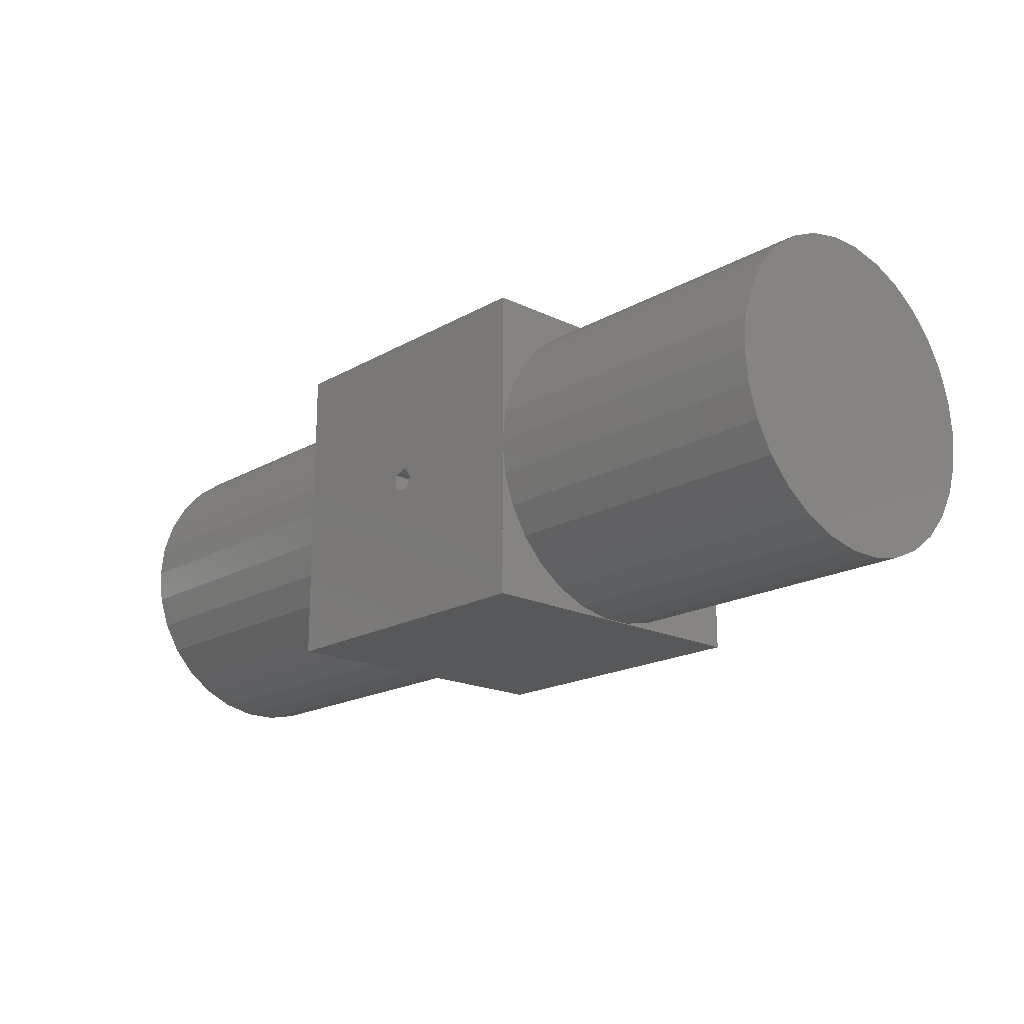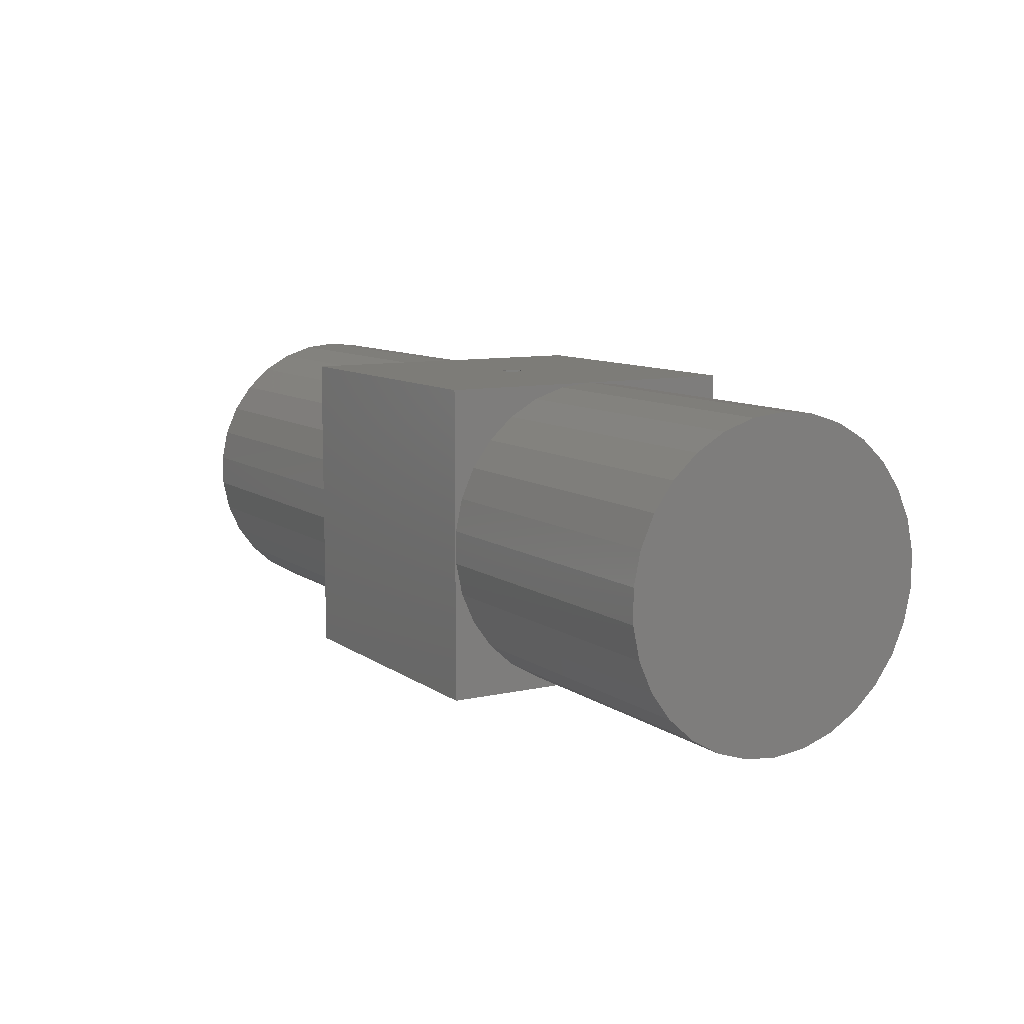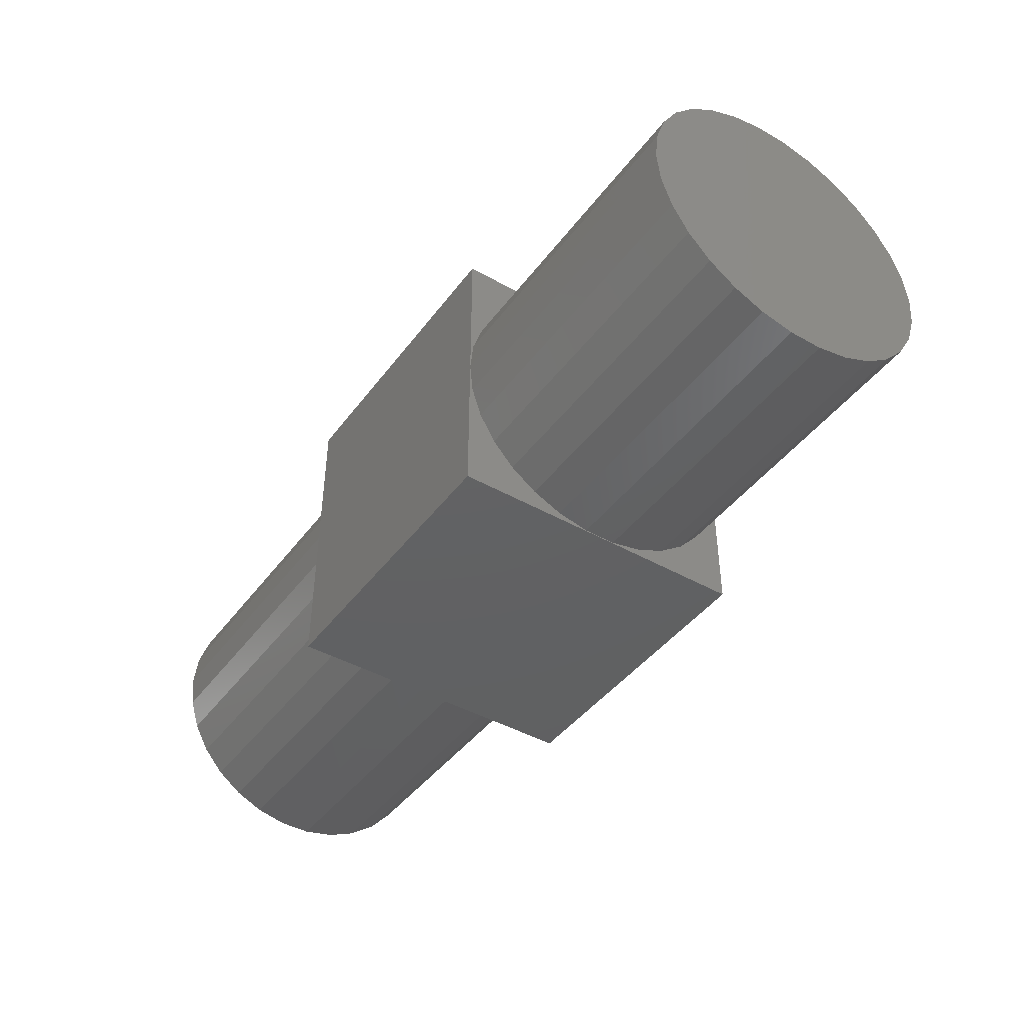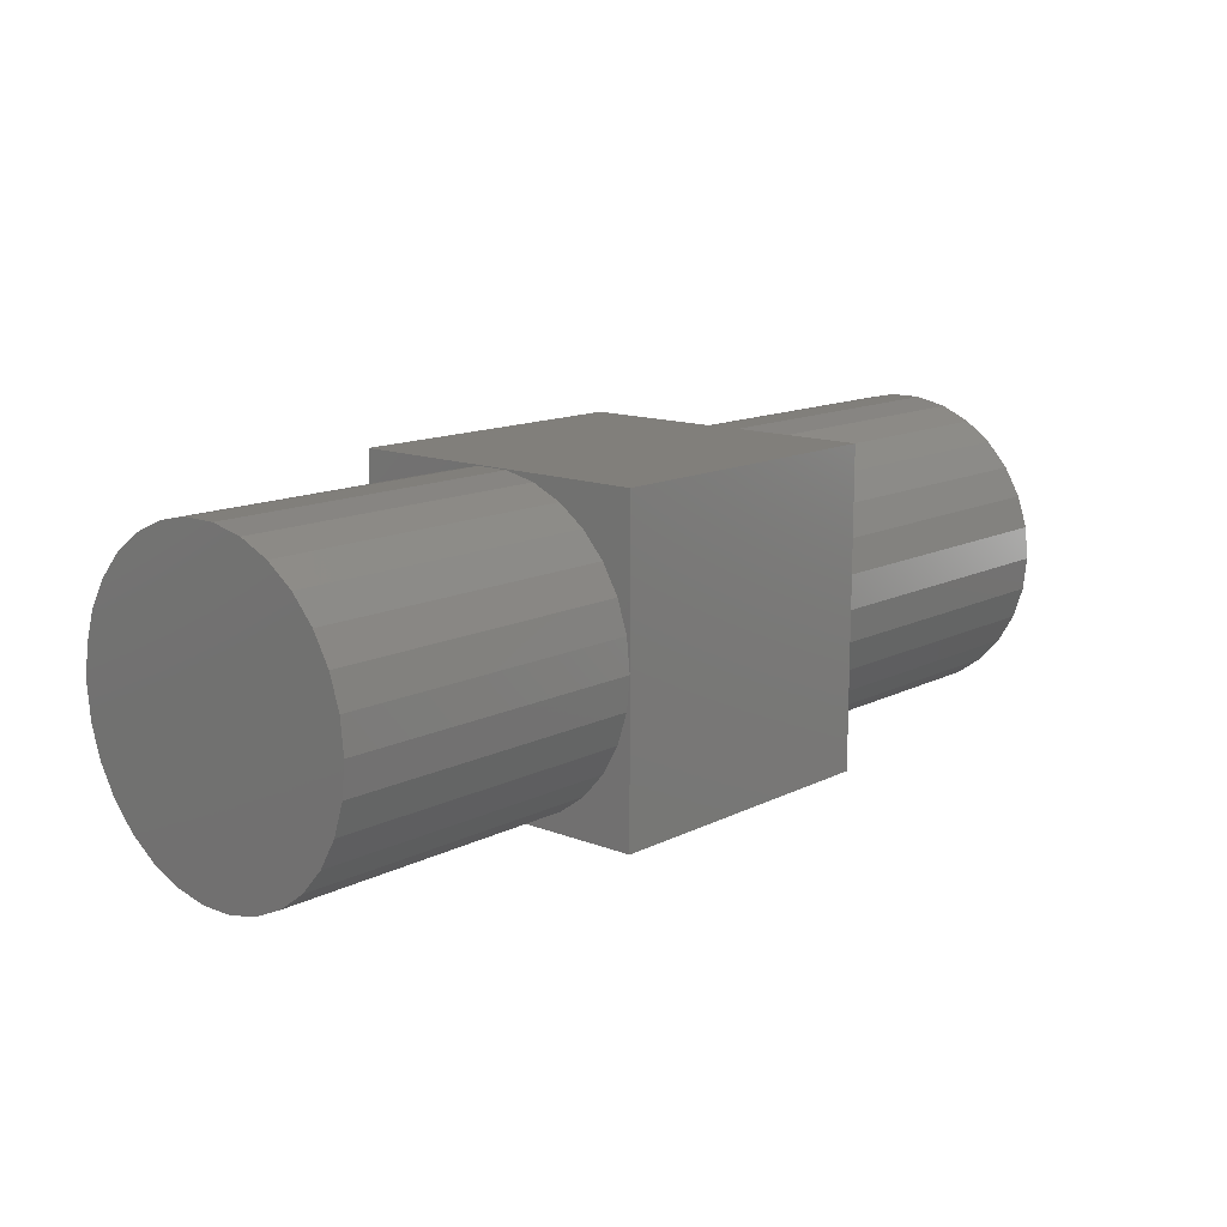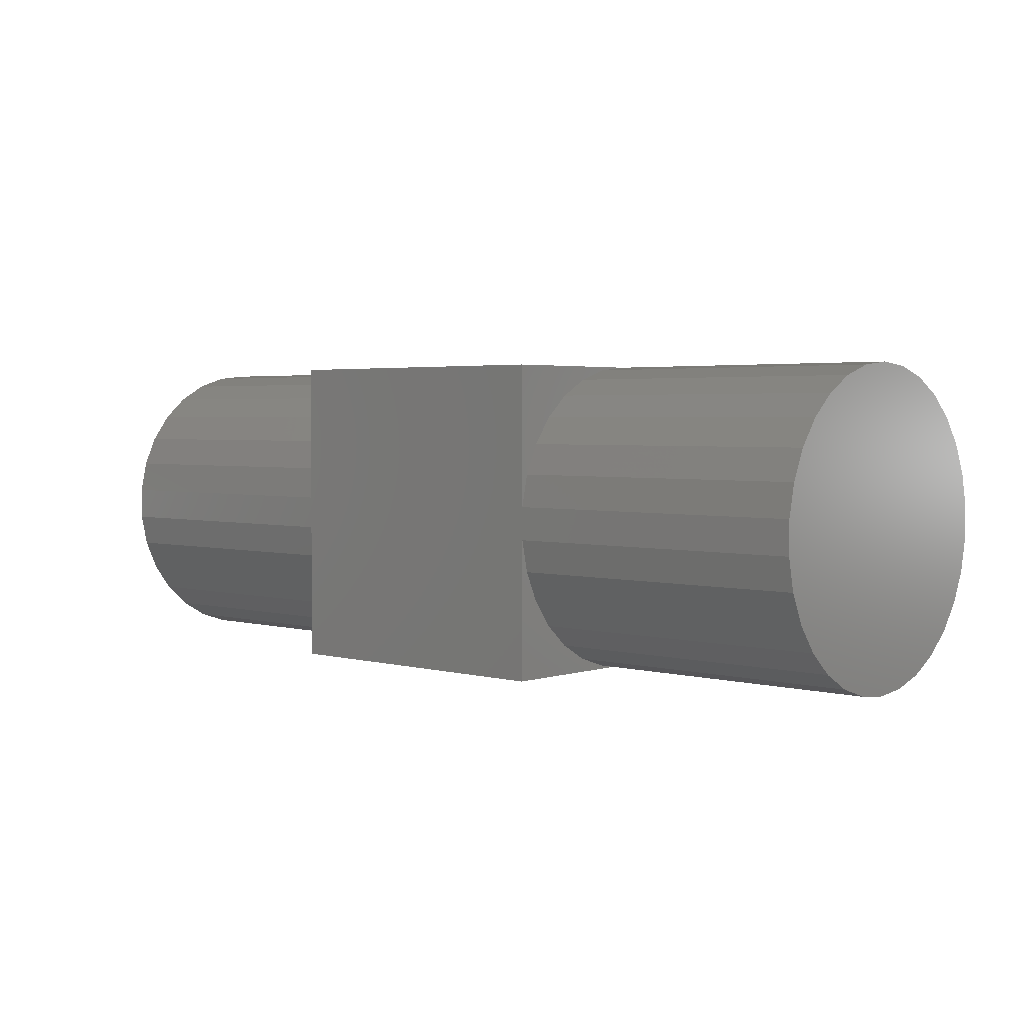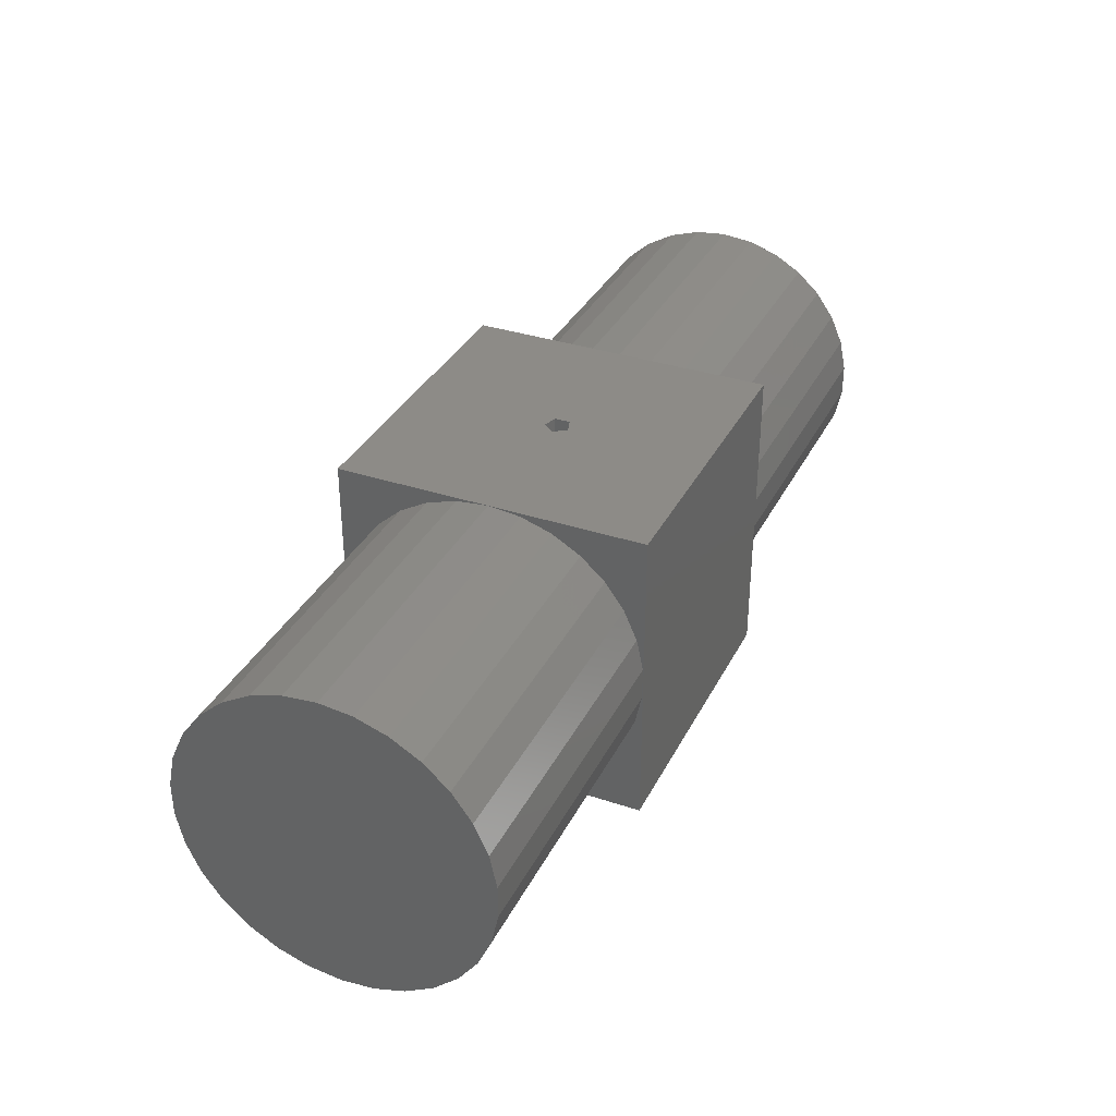
<metadata>
{"format":"stl","ext":"stl","renderer":"f3d","projection":"perspective","resolution":1024,"background":"white","views":[{"elev":-18.5,"azim":47.4,"up":"+Y"},{"elev":9.5,"azim":-120.3,"up":"+Z"},{"elev":-43.2,"azim":-123.9,"up":"+Y"},{"elev":13.3,"azim":131.5,"up":"+Y"},{"elev":3.0,"azim":-137.5,"up":"+Z"},{"elev":34.6,"azim":114.0,"up":"+Z"}]}
</metadata>
<code>
# stl→obj: 158 verts, 312 faces
v -15 -14.92 13.43
v -15 -15 0
v -15 -14.92 16.57
v -15 -14.27 10.36
v -15 -13.42 8.455
v -15 -12.99 7.5
v -15 -12.38 6.654
v -15 -11.15 4.963
v -15 -8.817 2.865
v -15 -6.101 1.297
v -15 -3.119 0.3278
v -15 0 0
v -15 15 0
v -15 14.92 13.43
v -15 15 30
v -15 14.27 10.36
v -15 13.42 8.455
v -15 12.99 7.5
v -15 12.38 6.654
v -15 11.15 4.963
v -15 8.817 2.865
v -15 6.101 1.297
v -15 3.119 0.3278
v -15 14.92 16.57
v -15 14.27 19.64
v -15 13.84 20.59
v -15 12.99 22.5
v -15 11.76 24.19
v -15 11.15 25.04
v -15 8.817 27.14
v -15 6.101 28.7
v -15 3.119 29.67
v -15 2.079 29.78
v -15 0 30
v -15 -15 30
v -15 -2.079 29.78
v -15 -3.119 29.67
v -15 -11.76 24.19
v -15 -12.99 22.5
v -15 -6.101 28.7
v -15 -8.817 27.14
v -15 -11.15 25.04
v -15 -13.84 20.59
v -15 -14.27 19.64
v 15 15 30
v 1.25 0 30
v 15 -15 30
v 0.3863 1.189 30
v -1.011 0.7347 30
v -1.011 -0.7347 30
v 0.3863 -1.189 30
v 15 -1.04 29.89
v 15 0 30
v 15 -14.92 16.57
v 15 -14.92 13.43
v 15 -14.27 19.64
v 15 -13.42 21.55
v 15 -12.99 22.5
v 15 -12.38 23.35
v 15 -11.15 25.04
v 15 -8.817 27.14
v 15 -6.101 28.7
v 15 -3.119 29.67
v 15 14.92 16.57
v 15 15 0
v 15 14.27 19.64
v 15 13.42 21.55
v 15 12.99 22.5
v 15 12.38 23.35
v 15 11.15 25.04
v 15 8.817 27.14
v 15 6.101 28.7
v 15 3.119 29.67
v 15 1.04 29.89
v 15 14.92 13.43
v 15 14.27 10.36
v 15 13.84 9.41
v 15 12.99 7.5
v 15 11.76 5.809
v 15 11.15 4.963
v 15 8.817 2.865
v 15 6.101 1.297
v 15 3.119 0.3278
v 15 0 0
v 15 -15 0
v 15 -11.76 5.809
v 15 -12.99 7.5
v 15 -3.119 0.3278
v 15 -6.101 1.297
v 15 -8.817 2.865
v 15 -11.15 4.963
v 15 -13.84 9.41
v 15 -14.27 10.36
v -45 0 0
v -45 3.119 0.3278
v 45 3.119 0.3278
v 45 0 0
v -45 14.92 16.57
v -45 14.92 13.43
v 45 14.92 13.43
v 45 14.92 16.57
v -45 12.99 22.5
v -45 14.27 19.64
v 45 12.99 22.5
v 45 0 30
v -45 0 30
v -45 -3.119 29.67
v -45 12.99 7.5
v 45 12.99 7.5
v 45 14.27 10.36
v -45 11.15 4.963
v 45 11.15 4.963
v -45 14.27 10.36
v -45 11.15 25.04
v -45 8.817 2.865
v -45 8.817 27.14
v -45 6.101 1.297
v -45 6.101 28.7
v -45 3.119 29.67
v -45 -3.119 0.3278
v -45 -6.101 1.297
v -45 -6.101 28.7
v -45 -8.817 2.865
v -45 -8.817 27.14
v -45 -11.15 4.963
v -45 -11.15 25.04
v -45 -12.99 7.5
v -45 -12.99 22.5
v -45 -14.27 10.36
v -45 -14.27 19.64
v -45 -14.92 13.43
v -45 -14.92 16.57
v 45 -3.119 0.3278
v 45 -14.27 19.64
v 45 -14.92 16.57
v 45 -3.119 29.67
v 45 -11.15 25.04
v 45 -12.99 22.5
v 45 -14.92 13.43
v 45 -6.101 1.297
v 45 -8.817 2.865
v 45 8.817 2.865
v 45 6.101 1.297
v 45 -6.101 28.7
v 45 -8.817 27.14
v 45 -14.27 10.36
v 45 14.27 19.64
v 45 11.15 25.04
v 45 8.817 27.14
v 45 6.101 28.7
v 45 3.119 29.67
v 45 -11.15 4.963
v 45 -12.99 7.5
v 1.25 0 25
v 0.3863 1.189 25
v -1.011 0.7347 25
v -1.011 -0.7347 25
v 0.3863 -1.189 25
f 1 2 3
f 4 2 1
f 5 2 4
f 6 2 5
f 7 2 6
f 8 2 7
f 9 2 8
f 10 2 9
f 11 2 10
f 2 11 12
f 13 14 15
f 13 16 14
f 13 17 16
f 13 18 17
f 13 19 18
f 13 20 19
f 13 21 20
f 13 22 21
f 13 23 22
f 23 13 12
f 24 15 14
f 25 15 24
f 26 15 25
f 27 15 26
f 28 15 27
f 29 15 28
f 30 15 29
f 31 15 30
f 32 15 31
f 33 15 32
f 15 33 34
f 35 36 37
f 35 38 39
f 36 35 34
f 40 35 37
f 41 35 40
f 42 35 41
f 38 35 42
f 43 35 39
f 44 35 43
f 3 35 44
f 35 3 2
f 34 35 15
f 45 46 47
f 45 48 46
f 15 48 45
f 49 15 50
f 48 15 49
f 51 47 46
f 35 51 50
f 51 35 47
f 35 50 15
f 47 52 53
f 54 47 55
f 56 47 54
f 57 47 56
f 58 47 57
f 59 47 58
f 60 47 59
f 61 47 60
f 62 47 61
f 63 47 62
f 52 47 63
f 45 64 65
f 45 66 64
f 45 67 66
f 45 68 67
f 45 69 68
f 45 70 69
f 45 71 70
f 45 72 71
f 45 73 72
f 45 74 73
f 74 45 53
f 75 65 64
f 76 65 75
f 77 65 76
f 78 65 77
f 79 65 78
f 80 65 79
f 81 65 80
f 82 65 81
f 83 65 82
f 65 83 84
f 85 86 87
f 88 85 84
f 89 85 88
f 90 85 89
f 91 85 90
f 86 85 91
f 92 85 87
f 93 85 92
f 55 85 93
f 85 55 47
f 53 45 47
f 65 15 45
f 15 65 13
f 12 84 85
f 12 85 2
f 84 12 65
f 65 12 13
f 2 47 35
f 47 2 85
f 94 23 12
f 23 94 95
f 84 96 97
f 96 84 83
f 14 98 24
f 98 14 99
f 100 64 101
f 64 100 75
f 26 102 27
f 102 26 103
f 67 68 104
f 53 52 105
f 106 36 34
f 36 106 107
f 18 108 17
f 109 77 110
f 77 109 78
f 111 19 20
f 19 111 108
f 112 80 79
f 113 98 99
f 113 103 98
f 108 103 113
f 108 102 103
f 111 102 108
f 111 114 102
f 115 114 111
f 115 116 114
f 117 116 115
f 117 118 116
f 95 118 117
f 95 119 118
f 94 119 95
f 94 106 119
f 120 106 94
f 120 107 106
f 121 107 120
f 121 122 107
f 123 122 121
f 123 124 122
f 125 124 123
f 125 126 124
f 127 126 125
f 127 128 126
f 129 128 127
f 129 130 128
f 131 130 129
f 130 131 132
f 17 113 16
f 113 17 108
f 110 77 76
f 16 99 14
f 99 16 113
f 110 75 100
f 75 110 76
f 88 97 133
f 97 88 84
f 120 12 11
f 12 120 94
f 54 134 56
f 134 54 135
f 132 44 130
f 44 132 3
f 52 136 105
f 136 52 63
f 36 107 37
f 59 137 60
f 137 59 138
f 42 126 38
f 55 135 54
f 135 55 139
f 131 3 132
f 3 131 1
f 123 10 9
f 10 123 121
f 90 140 141
f 140 90 89
f 115 20 21
f 20 115 111
f 81 112 142
f 112 81 80
f 95 22 23
f 22 95 117
f 83 143 96
f 143 83 82
f 19 108 18
f 109 79 78
f 79 109 112
f 107 40 37
f 40 107 122
f 63 144 136
f 144 63 62
f 122 41 40
f 41 122 124
f 62 145 144
f 145 62 61
f 129 1 131
f 1 129 4
f 93 139 55
f 139 93 146
f 147 100 101
f 147 110 100
f 104 110 147
f 104 109 110
f 148 109 104
f 148 112 109
f 149 112 148
f 149 142 112
f 150 142 149
f 150 143 142
f 151 143 150
f 151 96 143
f 105 96 151
f 105 97 96
f 136 97 105
f 136 133 97
f 144 133 136
f 144 140 133
f 145 140 144
f 145 141 140
f 137 141 145
f 137 152 141
f 138 152 137
f 138 153 152
f 134 153 138
f 134 146 153
f 135 146 134
f 146 135 139
f 125 7 127
f 7 125 8
f 152 86 91
f 125 9 8
f 9 125 123
f 91 141 152
f 141 91 90
f 92 153 146
f 153 92 87
f 5 127 6
f 129 5 4
f 5 129 127
f 146 93 92
f 121 11 10
f 11 121 120
f 89 133 140
f 133 89 88
f 74 53 105
f 106 33 119
f 33 106 34
f 70 149 148
f 149 70 71
f 114 30 29
f 30 114 116
f 102 28 27
f 28 102 114
f 68 69 104
f 148 69 70
f 69 148 104
f 28 114 29
f 147 67 104
f 67 147 66
f 25 103 26
f 24 103 25
f 103 24 98
f 101 66 147
f 66 101 64
f 117 21 22
f 21 117 115
f 82 142 143
f 142 82 81
f 134 57 56
f 57 134 138
f 43 130 44
f 61 137 145
f 137 61 60
f 124 42 41
f 42 124 126
f 86 153 87
f 153 86 152
f 6 127 7
f 74 151 73
f 151 74 105
f 32 119 33
f 72 151 150
f 151 72 73
f 118 32 31
f 32 118 119
f 71 150 149
f 150 71 72
f 116 31 30
f 31 116 118
f 128 43 39
f 43 128 130
f 58 57 138
f 128 38 126
f 38 128 39
f 59 58 138
f 154 48 155
f 48 154 46
f 50 156 49
f 156 50 157
f 156 48 49
f 48 156 155
f 155 158 154
f 156 158 155
f 158 156 157
f 158 46 154
f 46 158 51
f 158 50 51
f 50 158 157

</code>
